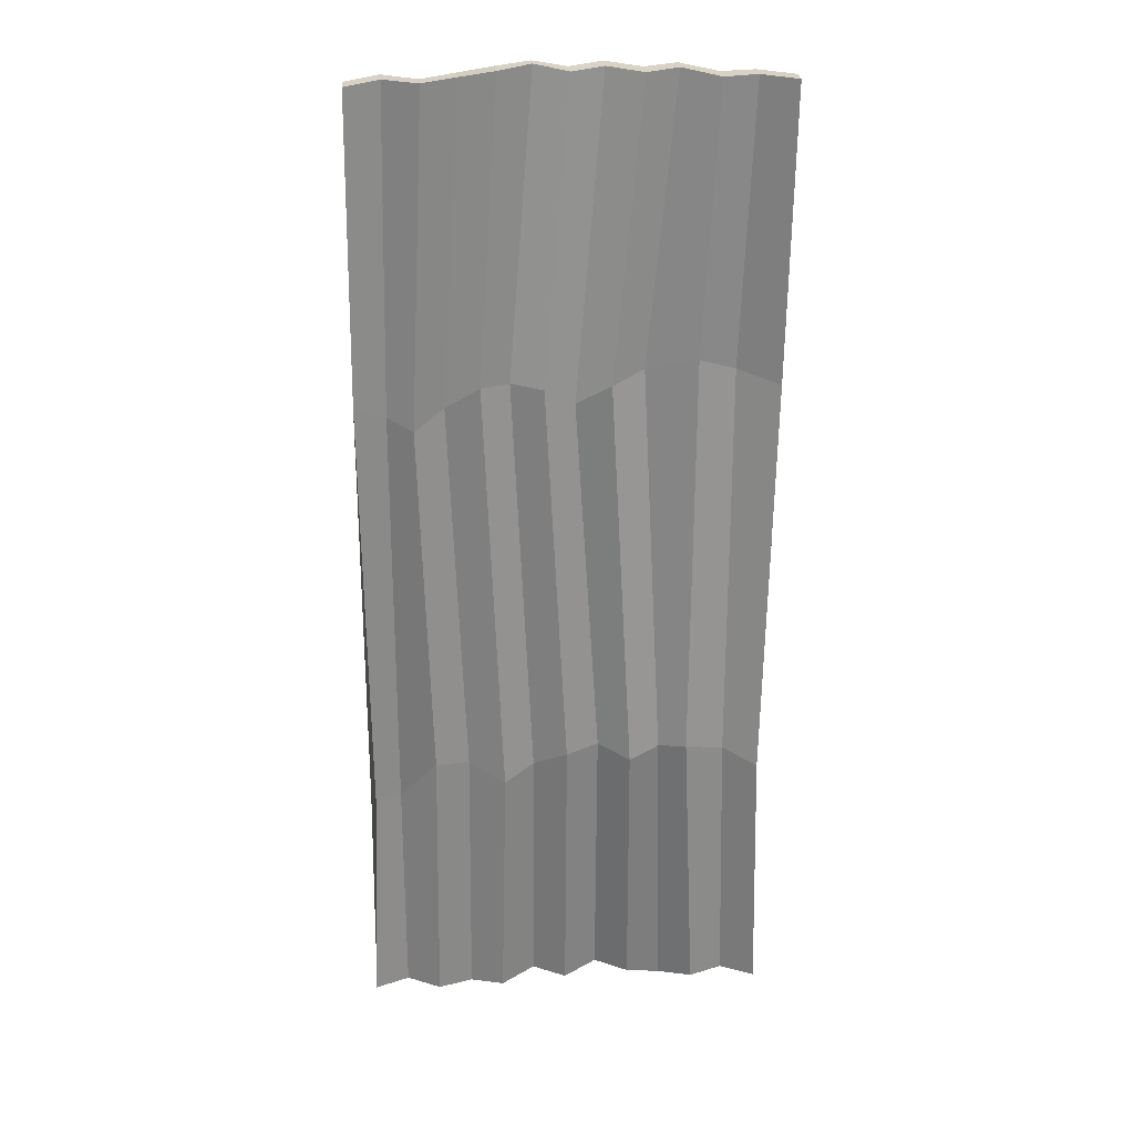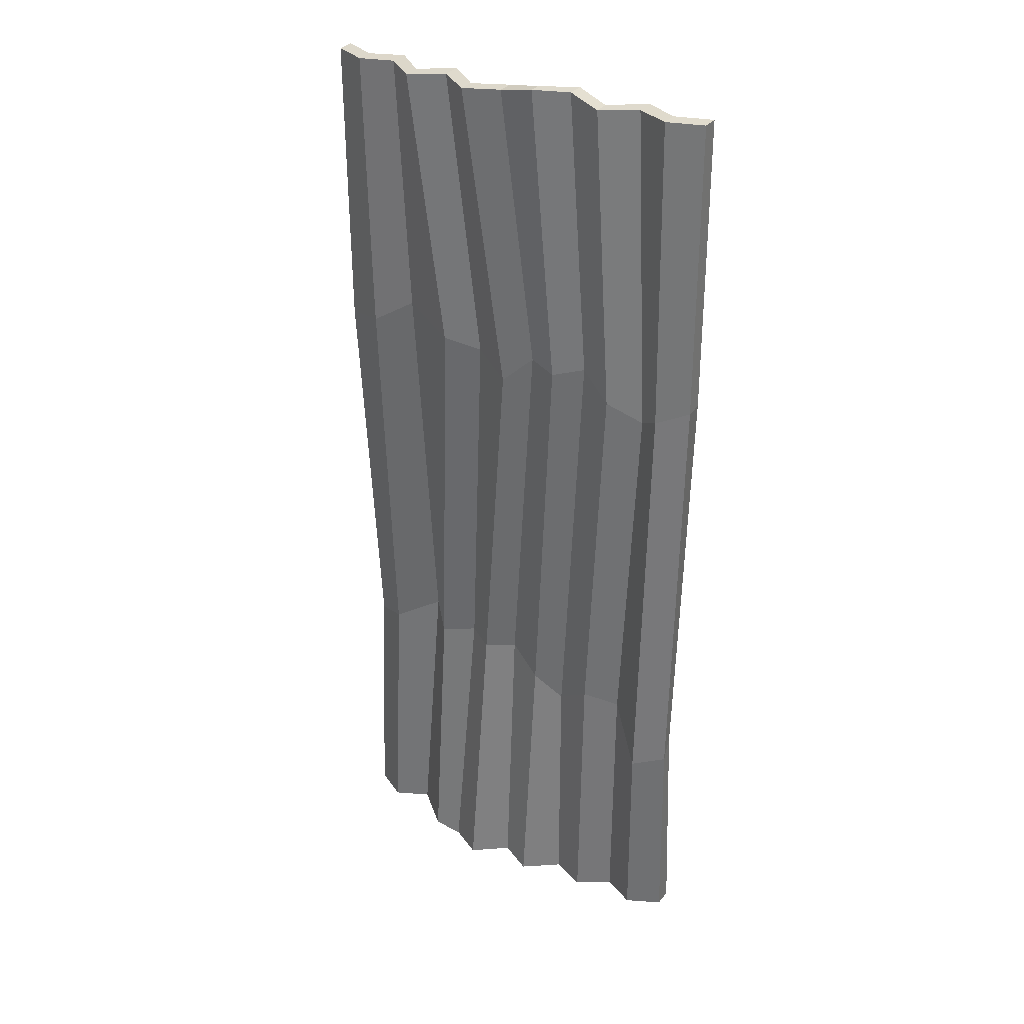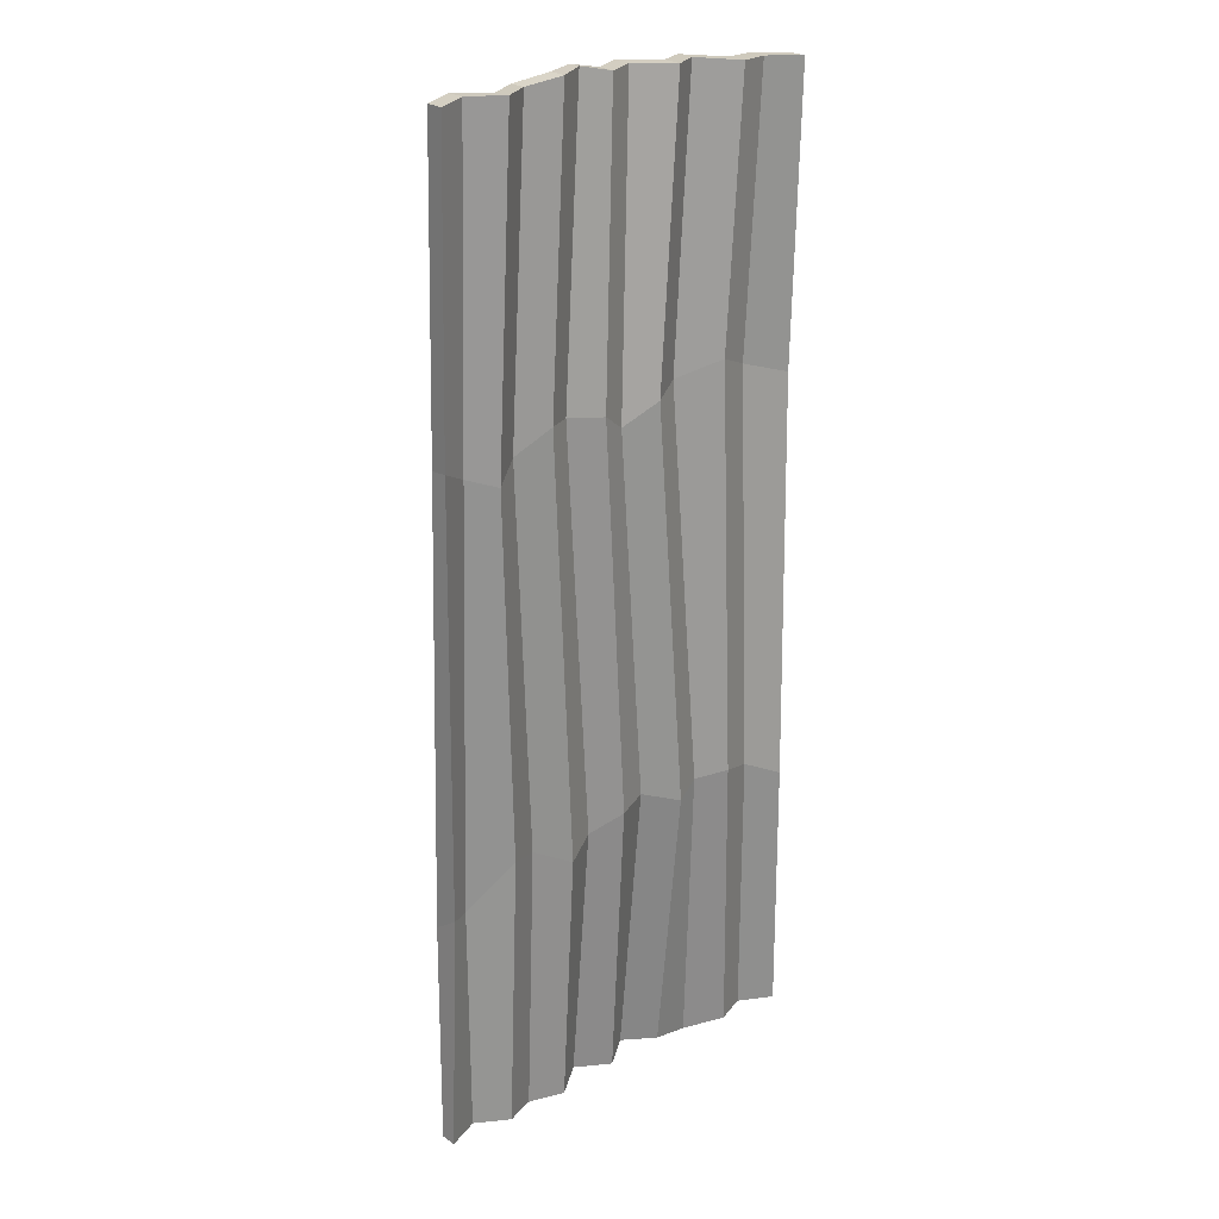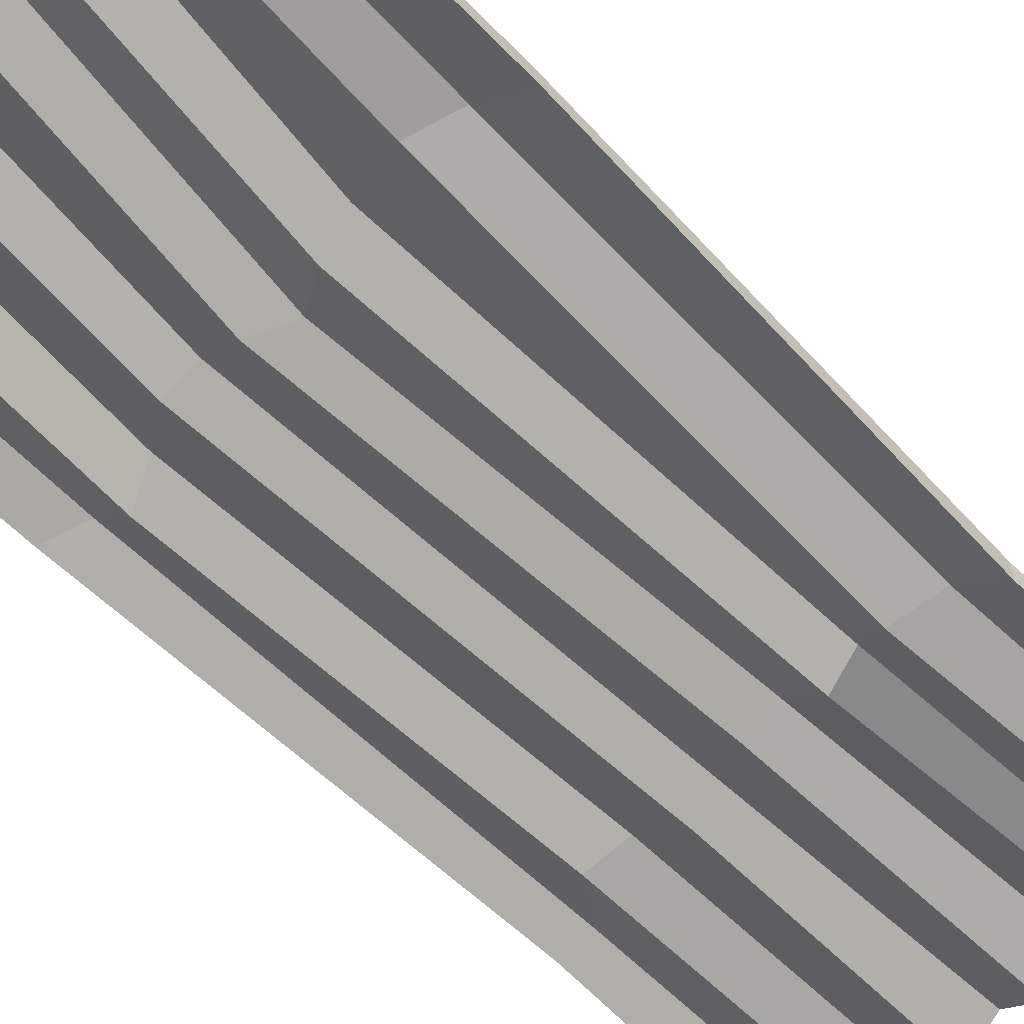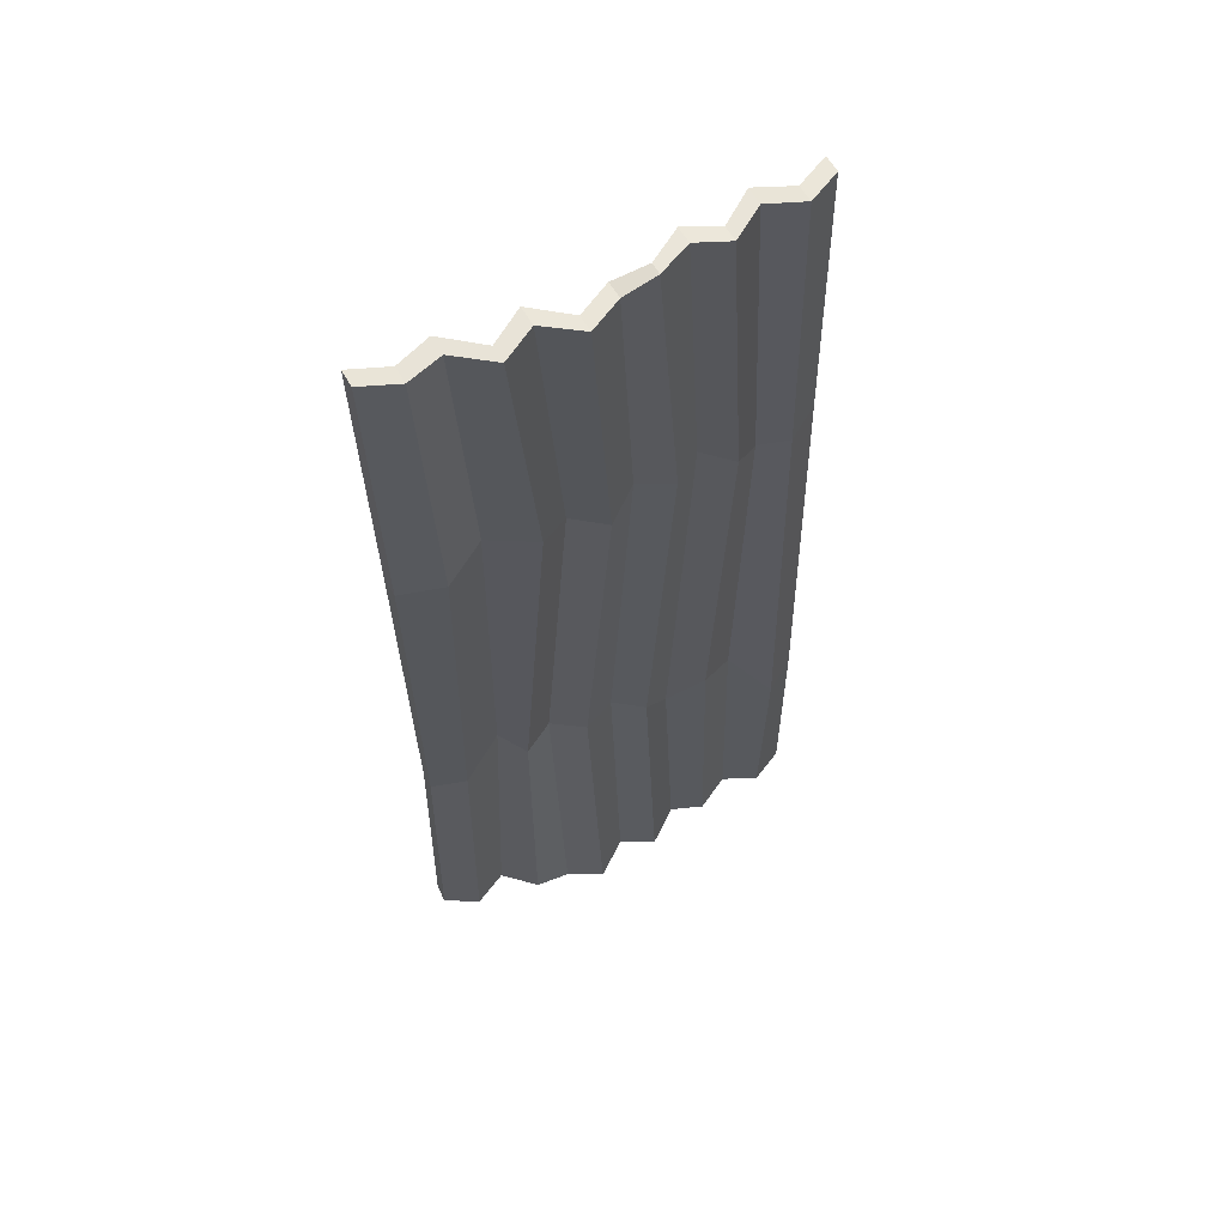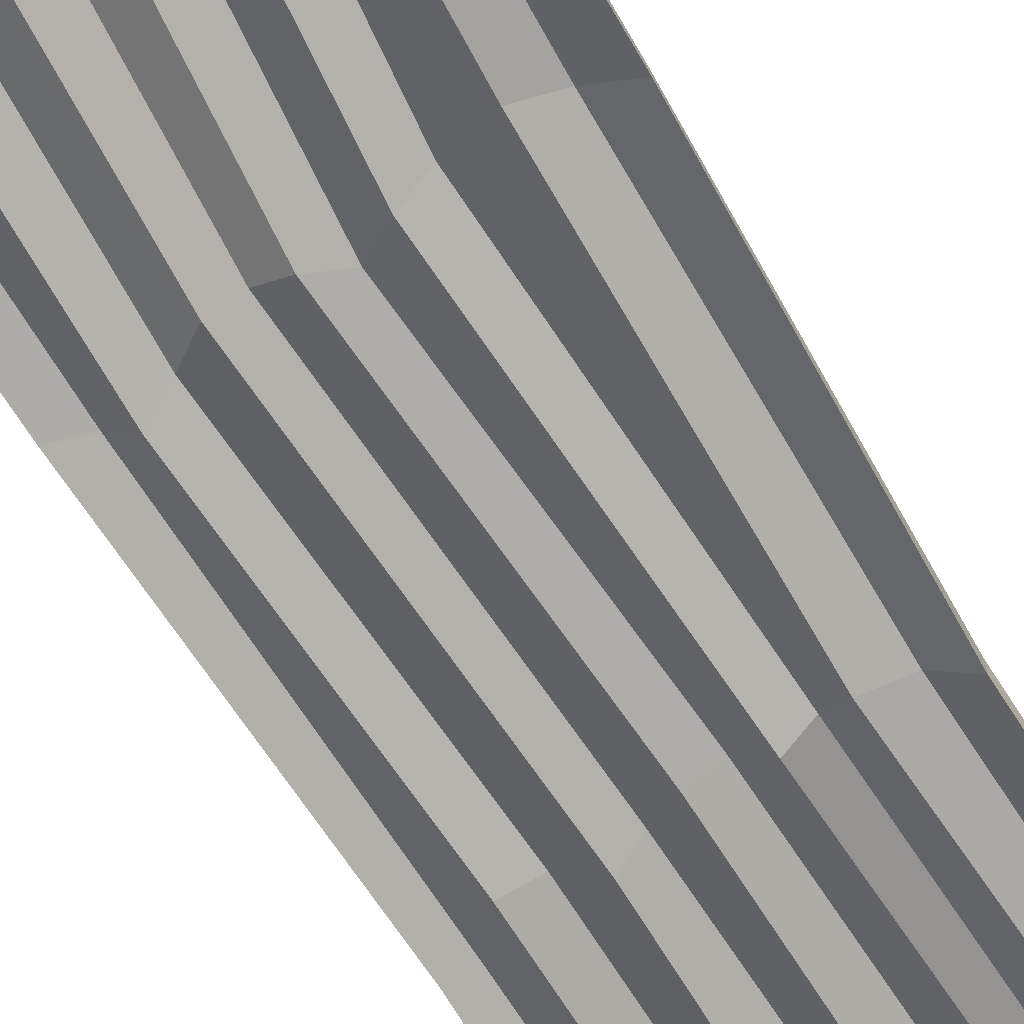
<metadata>
{"format":"obj","ext":"obj","renderer":"f3d","projection":"perspective","resolution":1024,"background":"white","views":[{"elev":25.6,"azim":-4.6,"up":"+Z"},{"elev":33.8,"azim":-148.2,"up":"+Z"},{"elev":22.6,"azim":-40.3,"up":"+Z"},{"elev":-58.5,"azim":43.5,"up":"+Y"},{"elev":60.4,"azim":152.3,"up":"+Z"},{"elev":-65.0,"azim":30.8,"up":"+Y"}]}
</metadata>
<code>
v -27.45 3.815 130.1
v -27.53 8.131 130.3
v -28.91 10.41 -129.6
v -29.05 5.737 -129.4
v -36.39 2.237 130.2
v -38.14 5.847 -128.4
v -38.3 1.107 -128.1
v -36.3 -2.511 130.3
v 16.04 11.18 -129.6
v 16.85 8.399 130.9
v 16.99 3.069 130.7
v 15.89 6.515 -129.4
v 7.859 14.96 131.1
v 7.136 16.2 -129.1
v 6.987 11.53 -128.9
v 7.967 10.31 130.8
v -0.8399 10.29 130.8
v -2.064 9.552 -128.8
v -2.242 4.035 -128.5
v -0.7221 5.619 130.6
v -9.69 9.907 132.5
v -10.92 14.14 -128.8
v -11.06 9.466 -128.6
v -9.624 6.67 132.4
v -18.53 5.664 132.3
v -20.08 7.256 -128.9
v -20.25 2.063 -128.6
v -18.44 0.9886 132.1
v 53.16 4.309 129.4
v 51.5 2.986 -127.1
v 51.35 -1.683 -126.9
v 53.28 -0.379 129.2
v 43.91 8.573 129.8
v 42.66 7.774 -127.3
v 42.5 3.144 -127
v 44.02 3.884 129.6
v 34.86 5.996 130
v 33.55 3.527 -127.2
v 33.36 -1.009 -126.6
v 35 0.7486 129.9
v 25.66 13.48 130.7
v 25.06 9.886 -130.3
v 24.92 6.058 -129.9
v 25.77 8.796 130.5
v -45.46 6.525 130.5
v -47.05 10.4 -127.9
v -47.2 5.724 -127.7
v -45.36 1.838 130.4
v -54.34 1.952 130
v -56.18 6.183 -127.7
v -56.33 1.506 -127.5
v -54.24 -2.729 129.8
v -7.65 -0.06394 52.92
v -16 4.407 53.29
v -23.59 -0.2151 53.87
v -32.56 3.194 47.67
v -40.41 -2.189 43.59
v -47.09 2.564 45.81
v -55.14 -1.55 49.8
v -55.24 3.141 49.51
v -47.25 7.392 46.39
v -40.75 2.26 41.8
v -32.69 8.019 48.24
v -23.64 4.584 54.26
v -16.26 9.043 52.68
v -7.374 4.657 52.78
v -0.01096 8.275 45.93
v 9.607 4.694 50.98
v 17.9 10.02 54.72
v 30.99 6.563 60.49
v 41.13 10.33 54.27
v 52.01 5.594 51.92
v 52.29 0.8941 52.12
v 41.3 5.744 55.18
v 31.3 1.623 59.19
v 18.08 5.455 55.78
v 9.392 0.3305 53.35
v 0.4025 3.819 47.64
v -2.07 -0.3432 -52.18
v 6.633 3.23 -51.06
v 14.75 -2.984 -53.1
v 22.91 0.963 -51.18
v 29.79 -4.296 -48.82
v 40.46 0.6592 -52.44
v 49.43 -3.457 -56.26
v 49.57 1.225 -55.94
v 40.84 5.514 -53.05
v 29.22 0.1109 -46.88
v 23.39 5.819 -51.81
v 15.05 1.419 -50.9
v 6.816 7.405 -50.25
v -1.632 4.586 -48.39
v -10.76 7.441 -54.63
v -18.32 4.458 -61.58
v -28.28 7.873 -54.03
v -37.41 4.093 -56.66
v -47.3 11.59 -70
v -55.4 6.867 -67.95
v -54 1.402 -64.51
v -47.25 6.182 -66.61
v -37.41 -1.341 -53.16
v -28.42 3.399 -55.41
v -18.89 -0.5825 -60
v -10.89 3.033 -56.35
f 95 96 62 63
f 7 6 3 4
f 56 57 101 102
f 5 8 1 2
f 10 11 44 41
f 89 90 68 69
f 12 9 42 43
f 76 77 81 82
f 63 64 94 95
f 1 28 25 2
f 102 103 55 56
f 3 26 27 4
f 67 68 90 91
f 15 14 9 12
f 77 78 80 81
f 13 16 11 10
f 66 67 91 92
f 19 18 14 15
f 78 53 79 80
f 17 20 16 13
f 65 66 92 93
f 23 22 18 19
f 53 54 104 79
f 21 24 20 17
f 64 65 93 94
f 27 26 22 23
f 54 55 103 104
f 25 28 24 21
f 86 87 71 72
f 35 34 30 31
f 73 74 84 85
f 33 36 32 29
f 87 88 70 71
f 39 38 34 35
f 74 75 83 84
f 37 40 36 33
f 88 89 69 70
f 43 42 38 39
f 75 76 82 83
f 41 44 40 37
f 96 97 61 62
f 47 46 6 7
f 57 58 100 101
f 45 48 8 5
f 97 98 60 61
f 51 50 46 47
f 58 59 99 100
f 49 52 48 45
f 85 86 72 73
f 98 99 59 60
f 24 54 53 20
f 28 55 54 24
f 56 55 28 1
f 8 57 56 1
f 48 58 57 8
f 52 59 58 48
f 60 59 52 49
f 61 60 49 45
f 62 61 45 5
f 63 62 5 2
f 2 25 64 63
f 25 21 65 64
f 21 17 66 65
f 17 13 67 66
f 13 10 68 67
f 69 68 10 41
f 70 69 41 37
f 71 70 37 33
f 72 71 33 29
f 73 72 29 32
f 36 74 73 32
f 40 75 74 36
f 44 76 75 40
f 11 77 76 44
f 16 78 77 11
f 20 53 78 16
f 80 79 19 15
f 81 80 15 12
f 82 81 12 43
f 83 82 43 39
f 84 83 39 35
f 85 84 35 31
f 30 86 85 31
f 34 87 86 30
f 38 88 87 34
f 42 89 88 38
f 9 90 89 42
f 91 90 9 14
f 92 91 14 18
f 93 92 18 22
f 94 93 22 26
f 95 94 26 3
f 6 96 95 3
f 46 97 96 6
f 50 98 97 46
f 50 51 99 98
f 100 99 51 47
f 101 100 47 7
f 102 101 7 4
f 4 27 103 102
f 104 103 27 23
f 79 104 23 19

</code>
